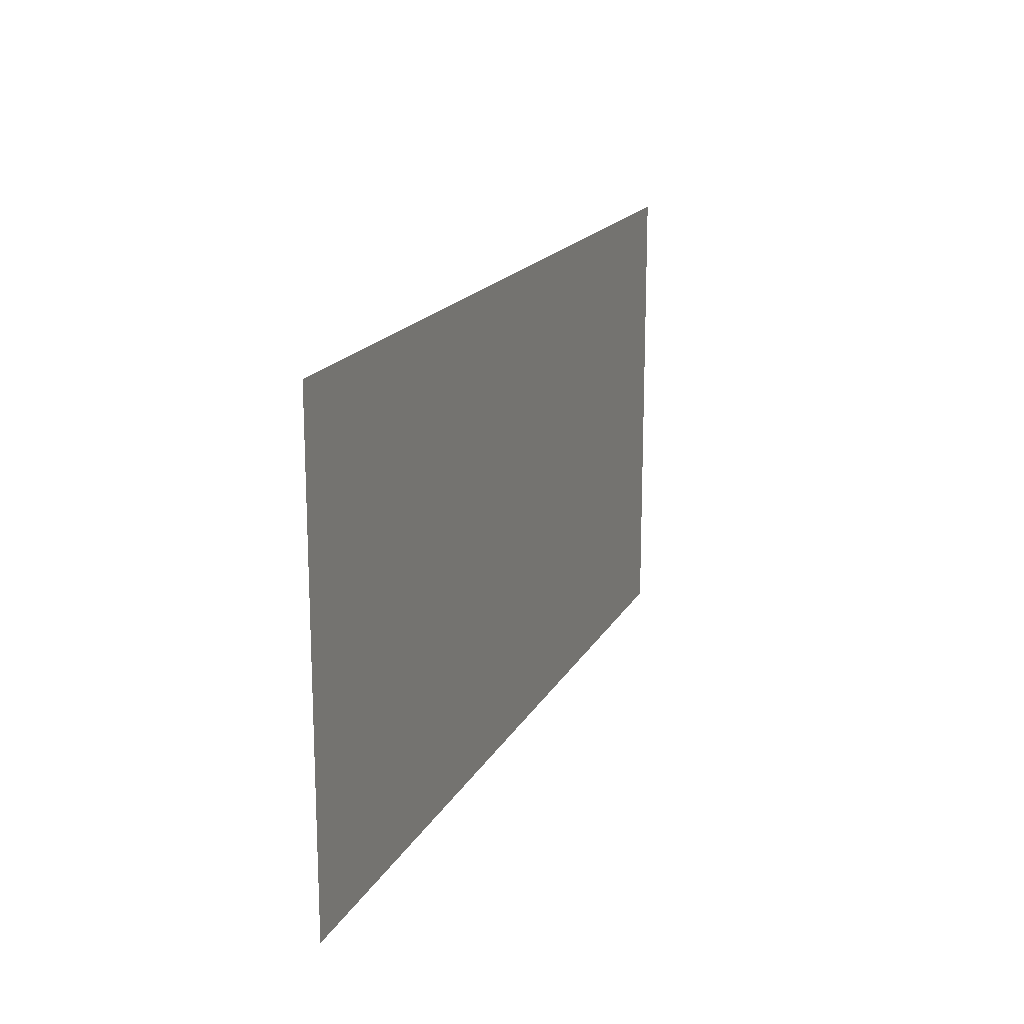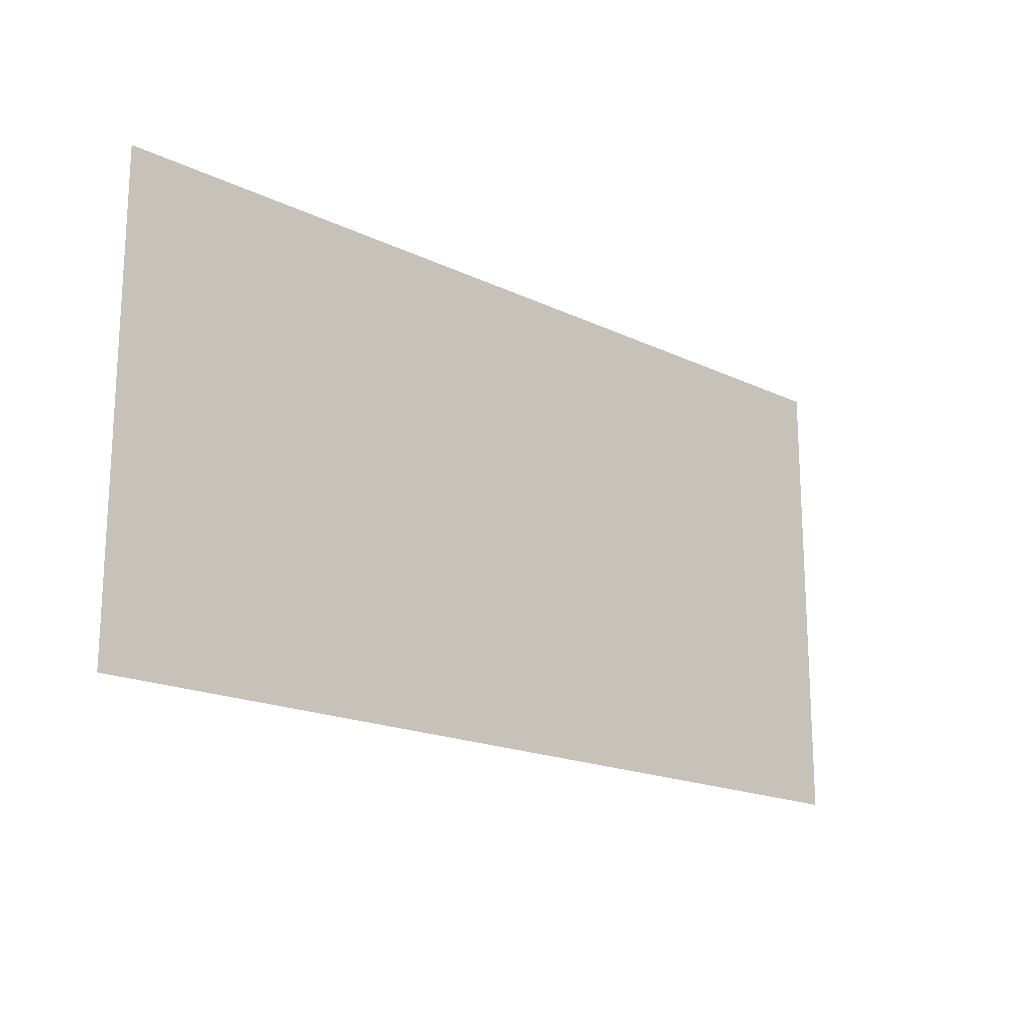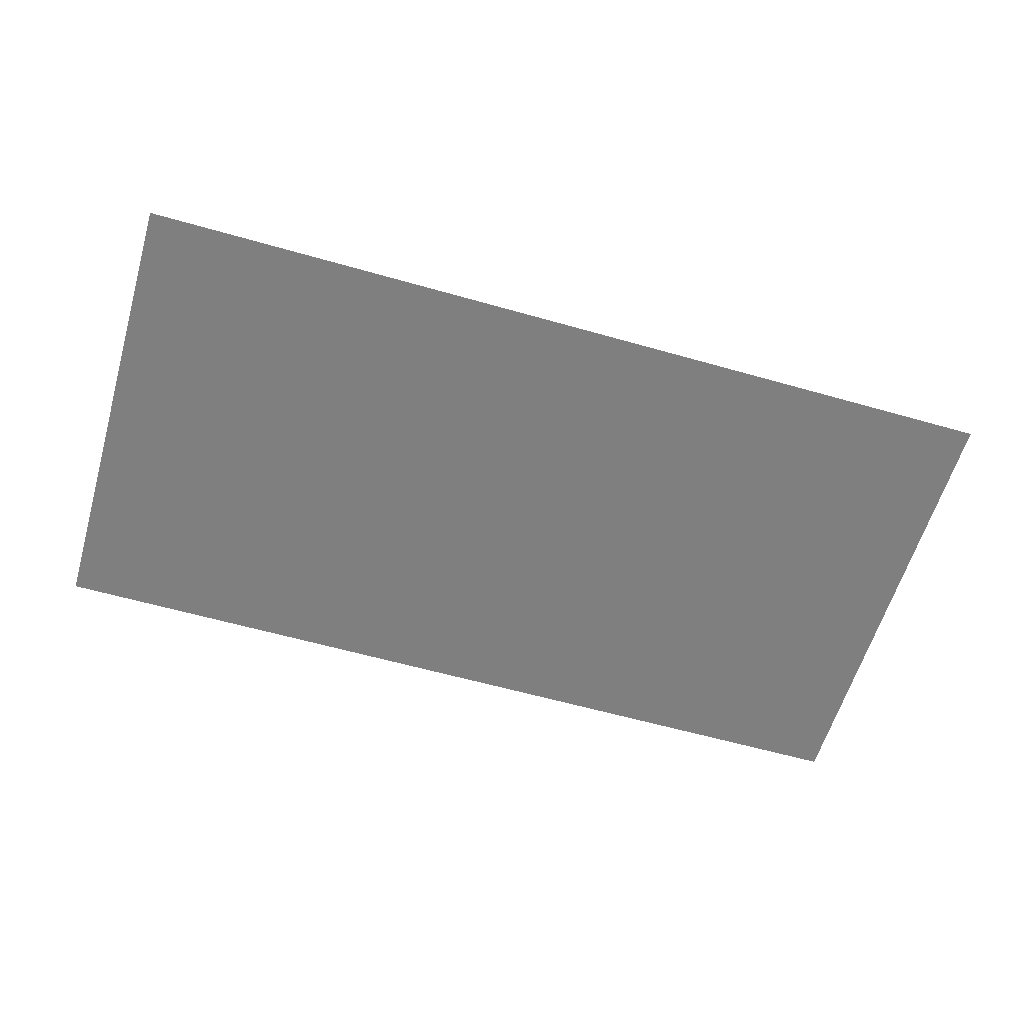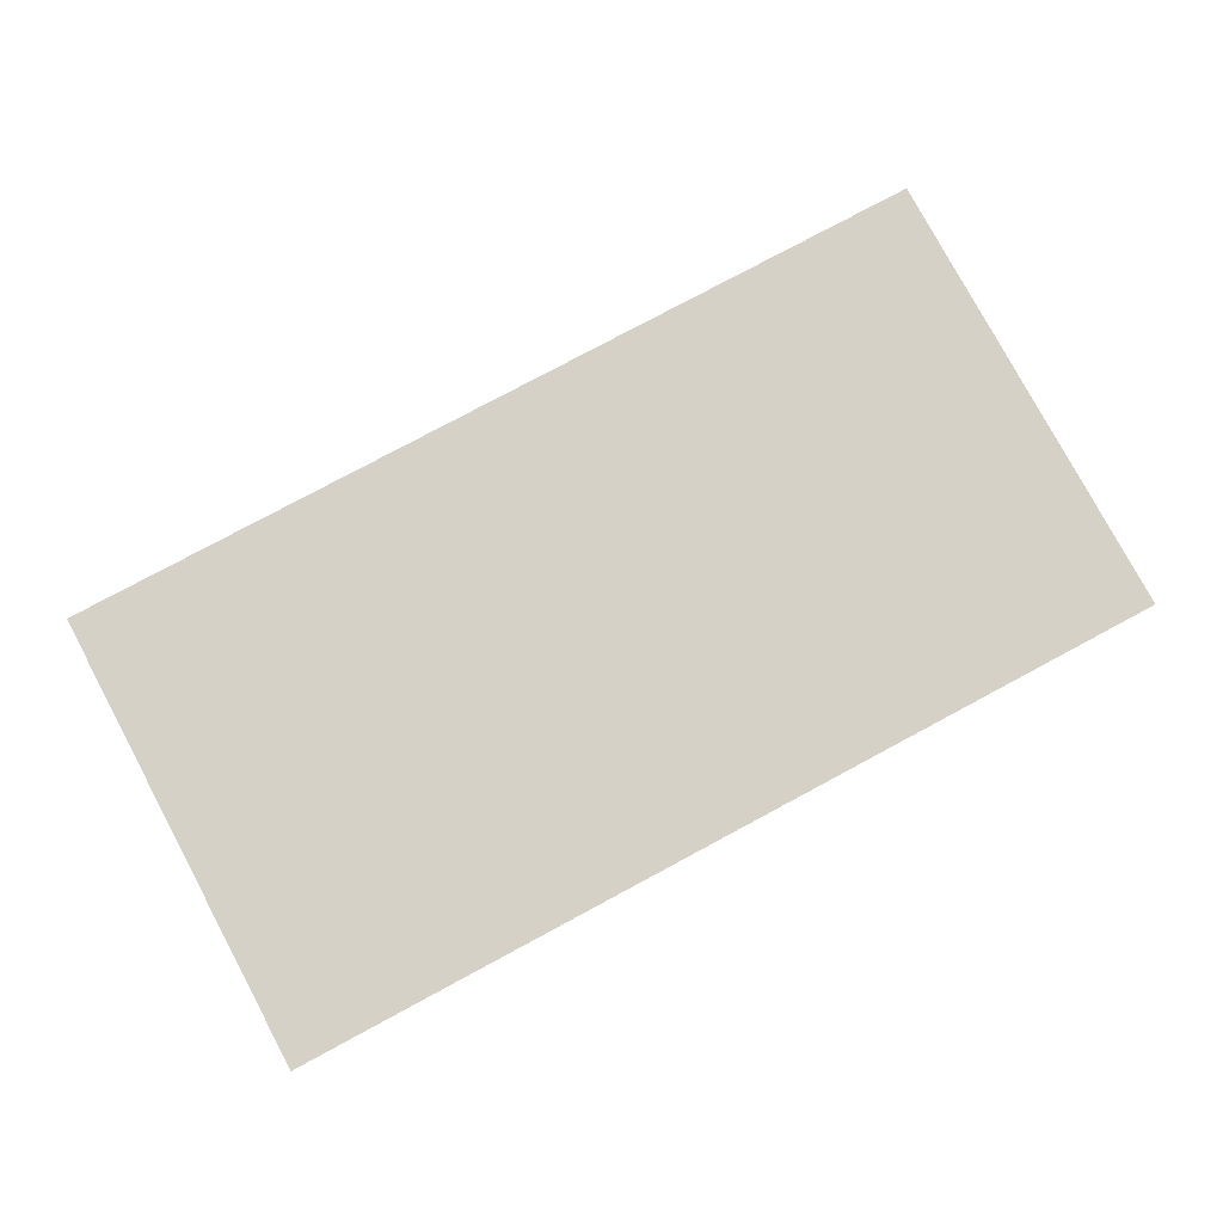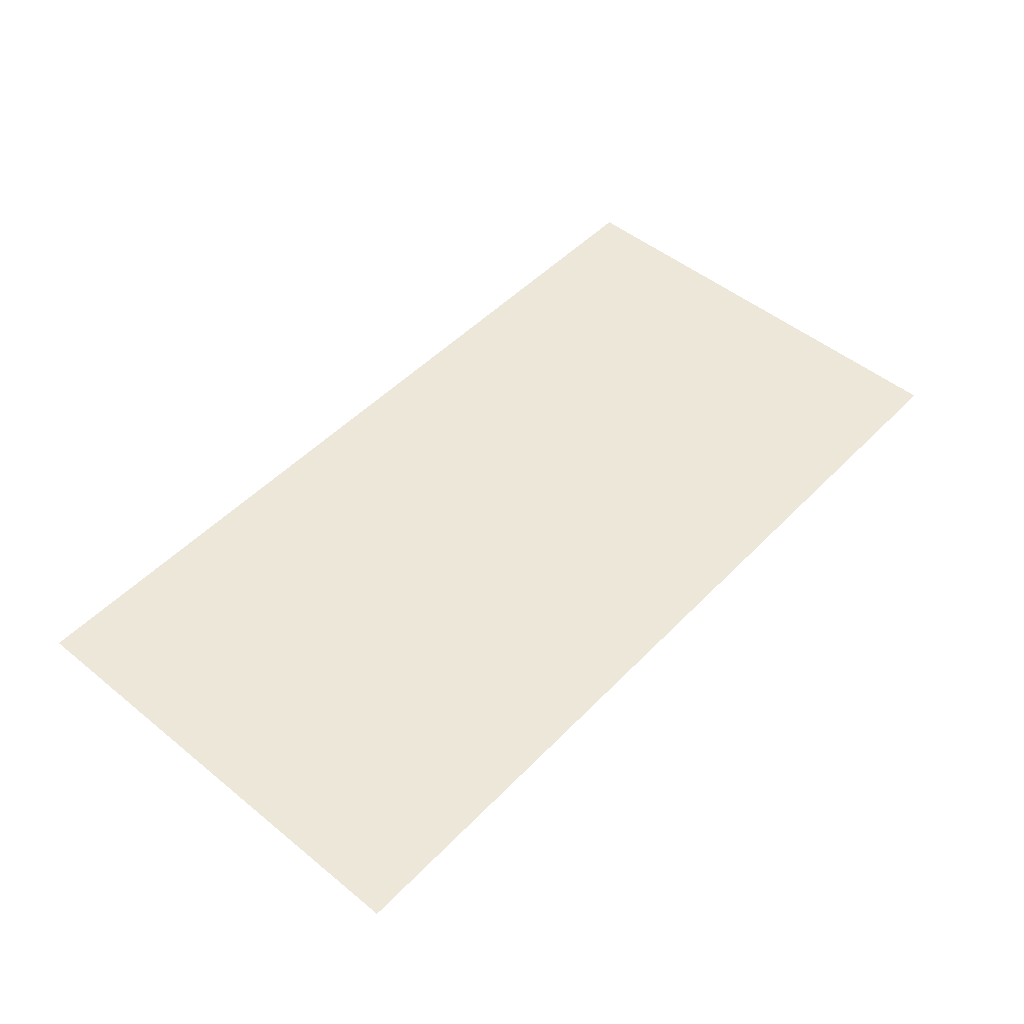
<metadata>
{"format":"obj","ext":"obj","renderer":"f3d","projection":"perspective","resolution":1024,"background":"white","views":[{"elev":17.2,"azim":-69.9,"up":"+Y"},{"elev":-18.0,"azim":136.9,"up":"+Y"},{"elev":-59.8,"azim":163.7,"up":"+Z"},{"elev":78.8,"azim":-28.2,"up":"+Z"},{"elev":49.7,"azim":-48.2,"up":"+Z"}]}
</metadata>
<code>
g [mouth] mouth_yawn
v 0.395 -0.205 0
v 0.395 0.205 0
v -0.395 0.205 0
v -0.395 -0.205 0
g [mouth] mouth_yawn_0
f 1 4 2
f 2 4 3

</code>
